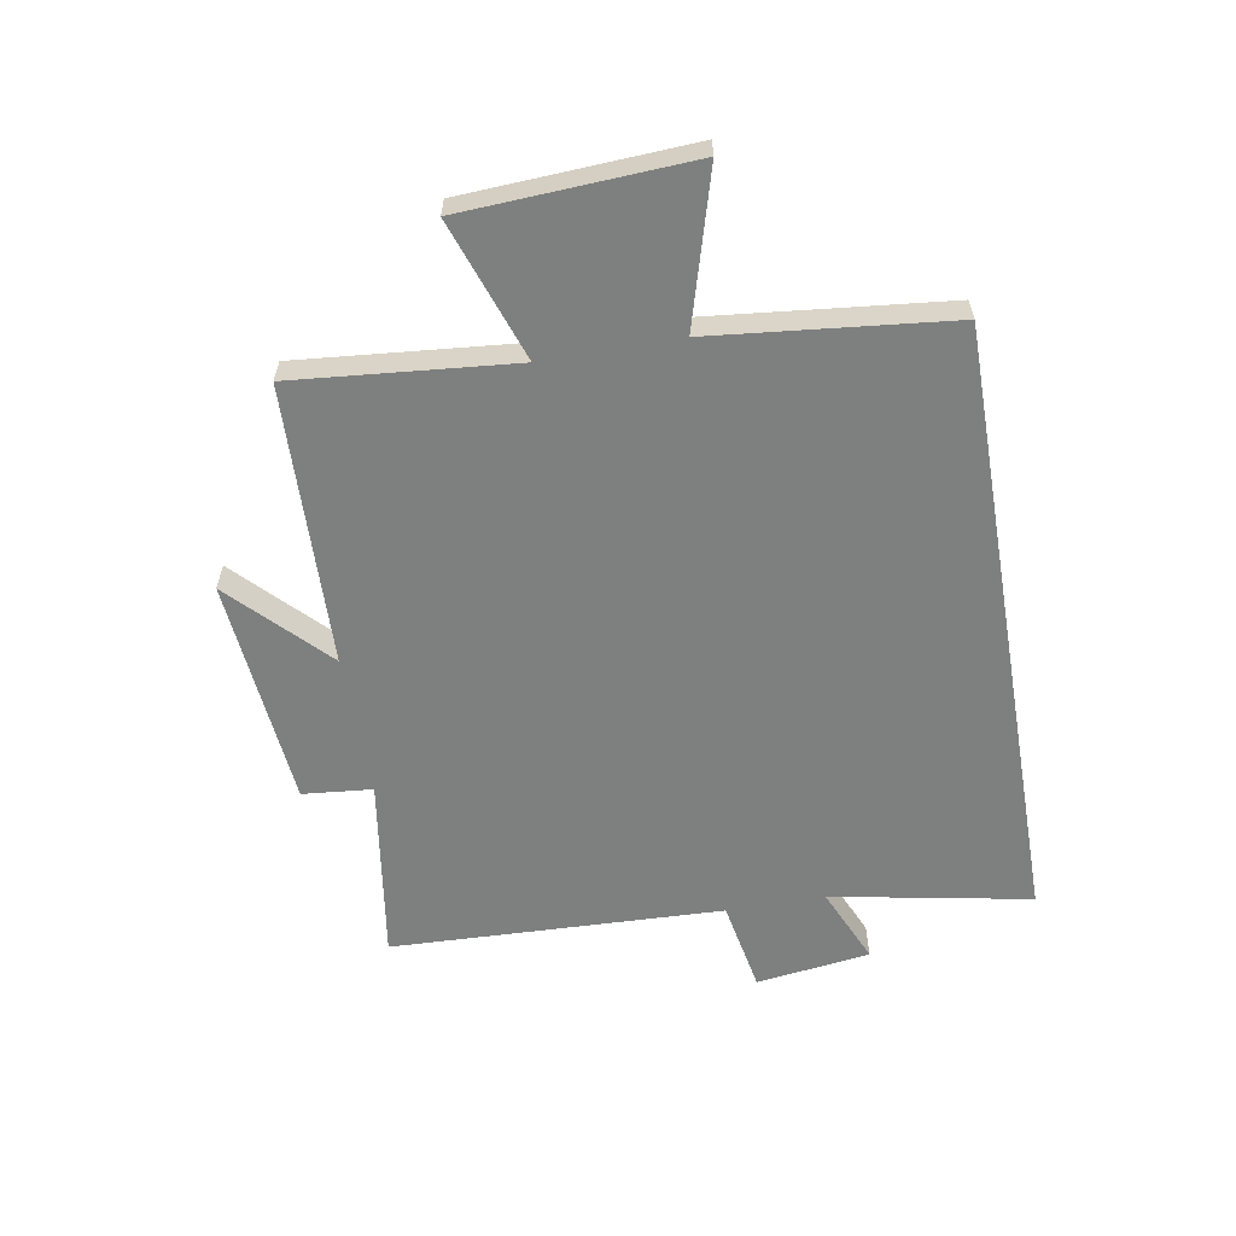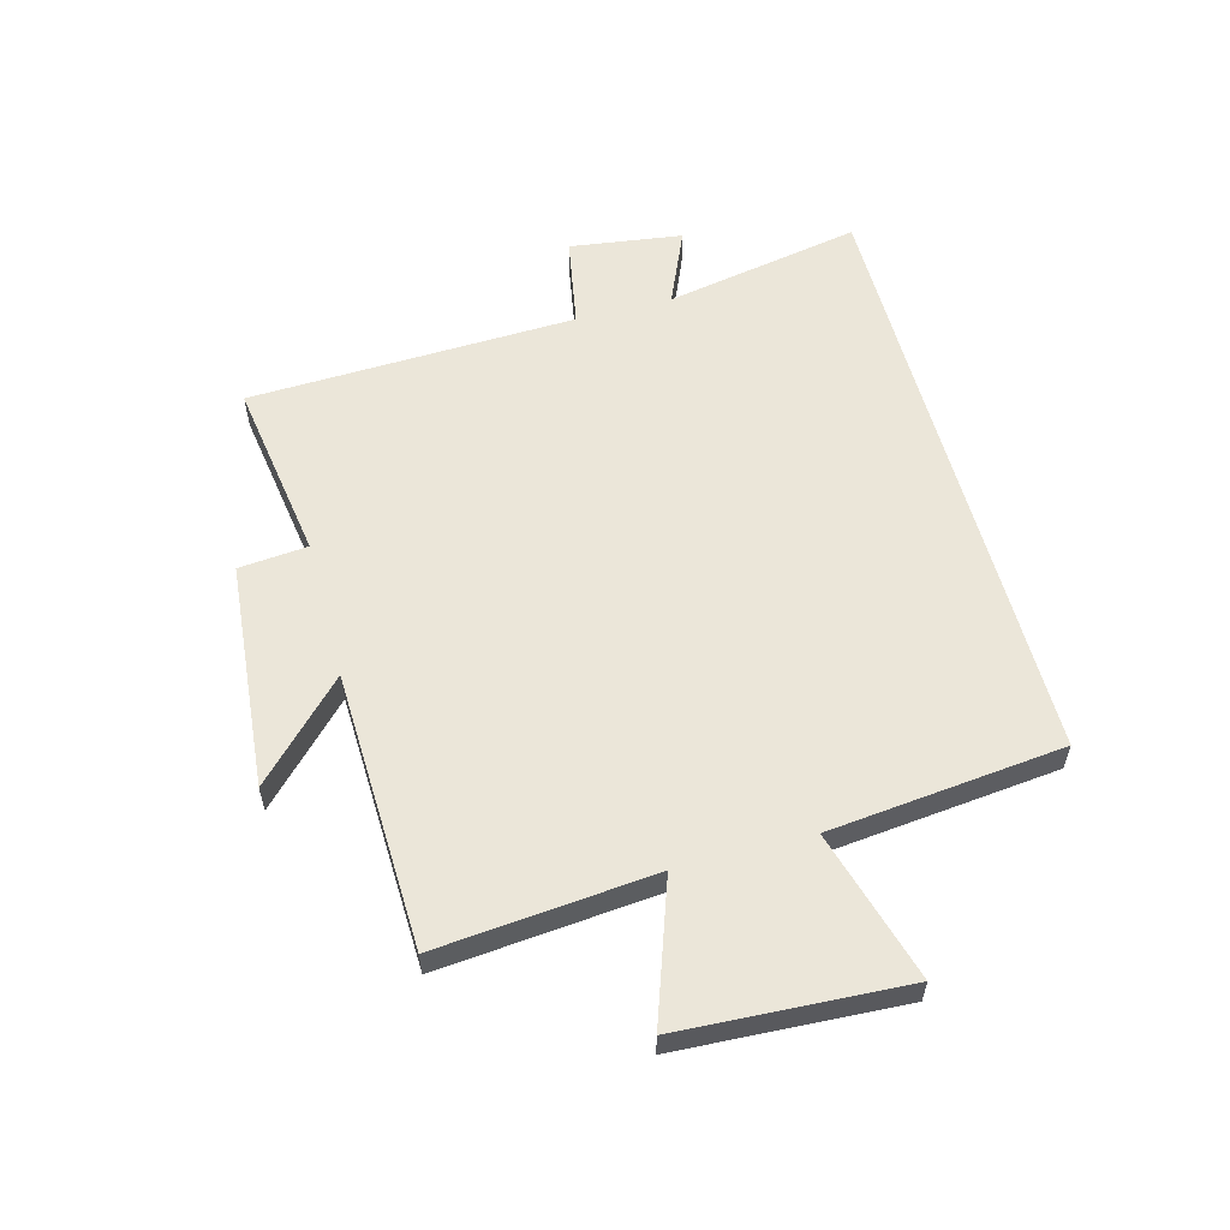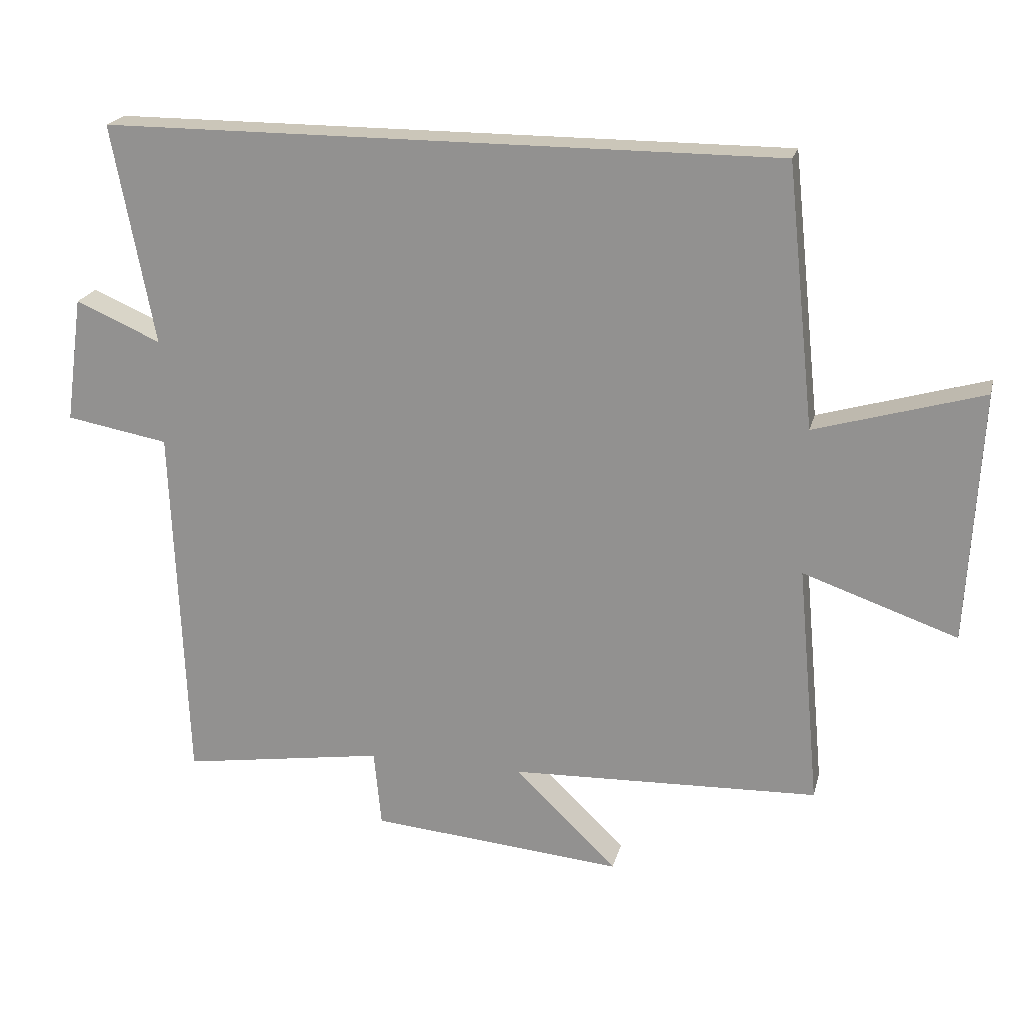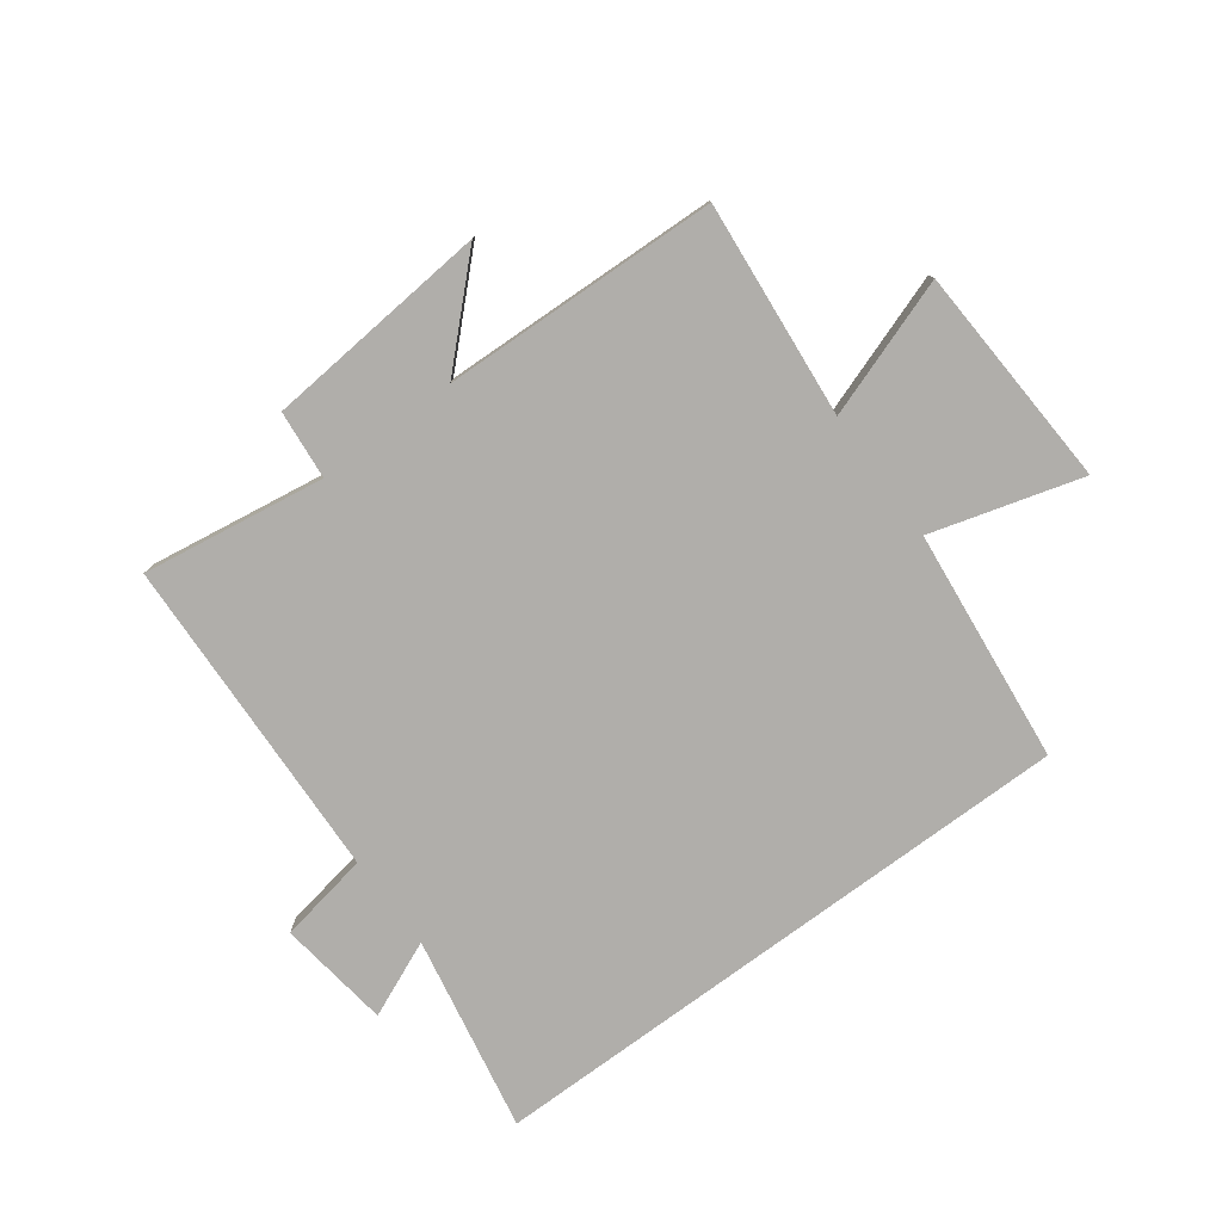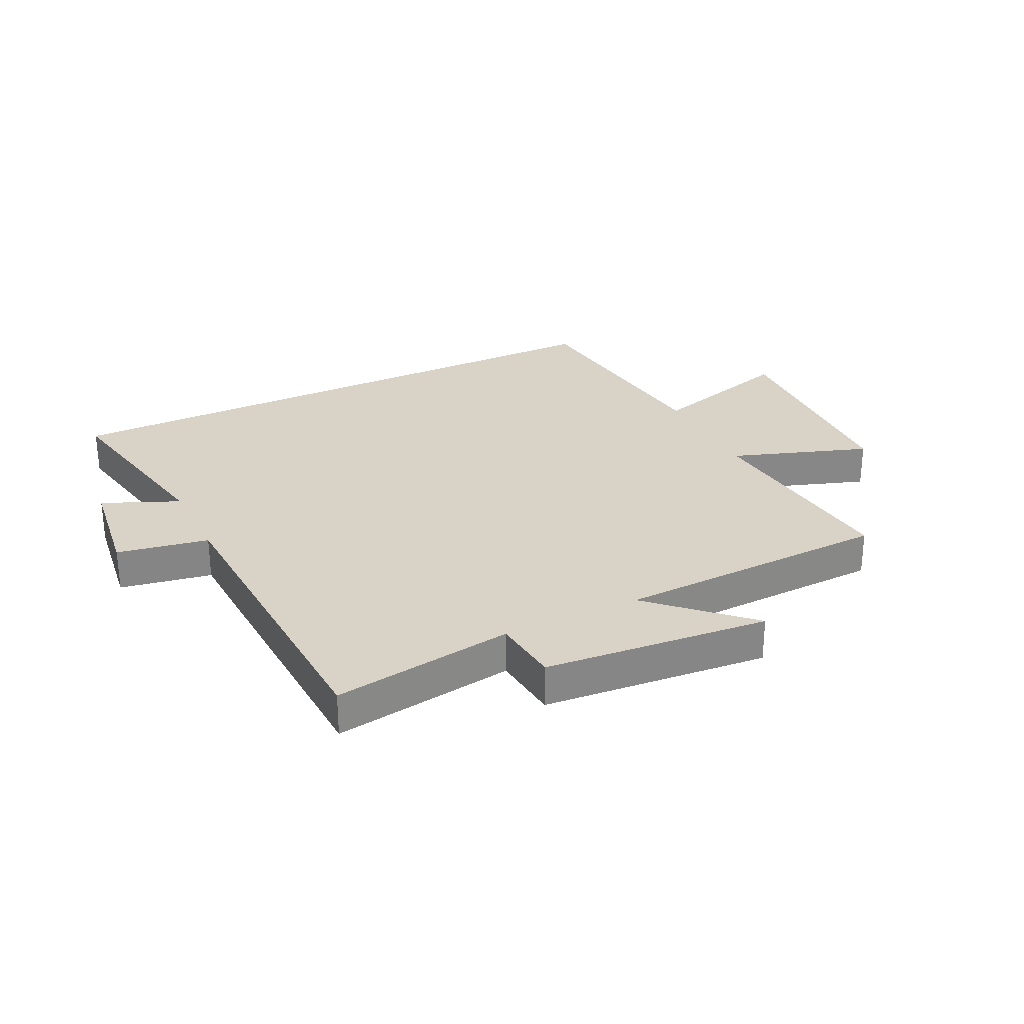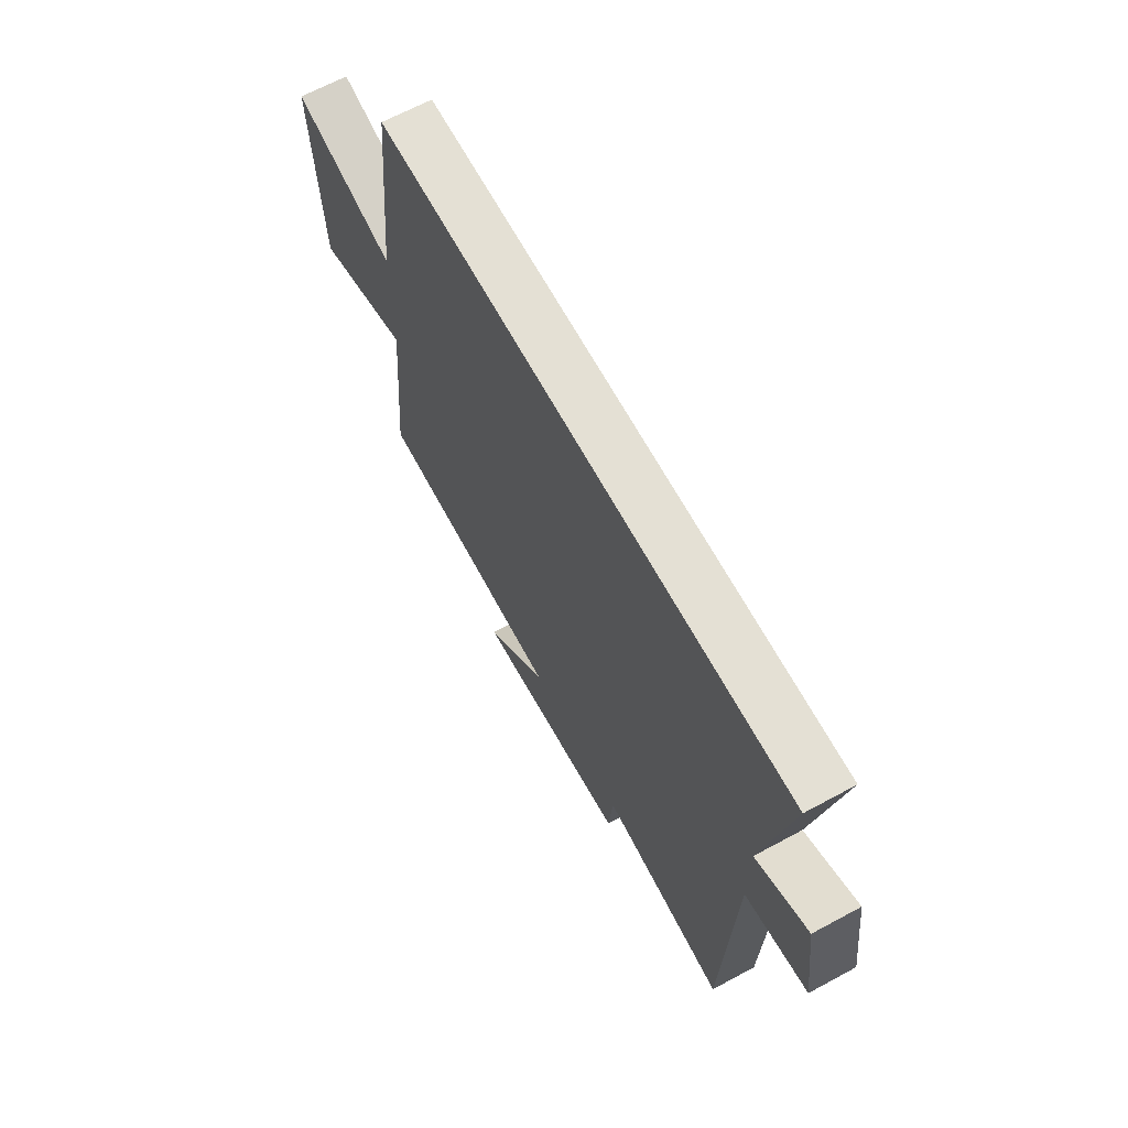
<metadata>
{"format":"obj","ext":"obj","renderer":"f3d","projection":"perspective","resolution":1024,"background":"white","views":[{"elev":-59.6,"azim":-80.1,"up":"+Y"},{"elev":57.5,"azim":-105.0,"up":"+Y"},{"elev":20.8,"azim":-166.5,"up":"+Z"},{"elev":-77.9,"azim":-143.5,"up":"+Y"},{"elev":28.1,"azim":153.8,"up":"+Y"},{"elev":66.0,"azim":61.5,"up":"+Z"}]}
</metadata>
<code>
v 0.563 0.07 0.5
v 0.5 0.07 0.168
v 0.629 0.07 0.224
v 0.655 0.07 0.034
v 0.5 0.07 0.006
v 0.479 0.07 -0.547
v 0.171 0.07 -0.5
v 0.16 0.07 -0.616
v -0.222 0.07 -0.65
v -0.067 0.07 -0.5
v -0.534 0.07 -0.484
v -0.5 0.07 -0.119
v -0.733 0.07 -0.2
v -0.753 0.07 0.178
v -0.5 0.07 0.105
v -0.458 0.07 0.5
v 0.563 0 0.5
v 0.5 0 0.168
v 0.629 0 0.224
v 0.655 0 0.034
v 0.5 0 0.006
v 0.479 0 -0.547
v 0.171 0 -0.5
v 0.16 0 -0.616
v -0.222 0 -0.65
v -0.067 0 -0.5
v -0.534 0 -0.484
v -0.5 0 -0.119
v -0.733 0 -0.2
v -0.753 0 0.178
v -0.5 0 0.105
v -0.458 0 0.5
f 15 16 1 2
f 12 13 14 15
f 12 15 2
f 10 11 12 2
f 7 8 9 10
f 7 10 2 3
f 5 6 7
f 5 7 3
f 3 4 5
f 18 17 32 31
f 31 30 29 28
f 18 31 28
f 18 28 27 26
f 26 25 24 23
f 19 18 26 23
f 23 22 21
f 19 23 21
f 21 20 19
f 1 17 18 2
f 2 18 19 3
f 3 19 20 4
f 4 20 21 5
f 5 21 22 6
f 6 22 23 7
f 7 23 24 8
f 8 24 25 9
f 9 25 26 10
f 10 26 27 11
f 11 27 28 12
f 12 28 29 13
f 13 29 30 14
f 14 30 31 15
f 15 31 32 16
f 16 32 17 1

</code>
